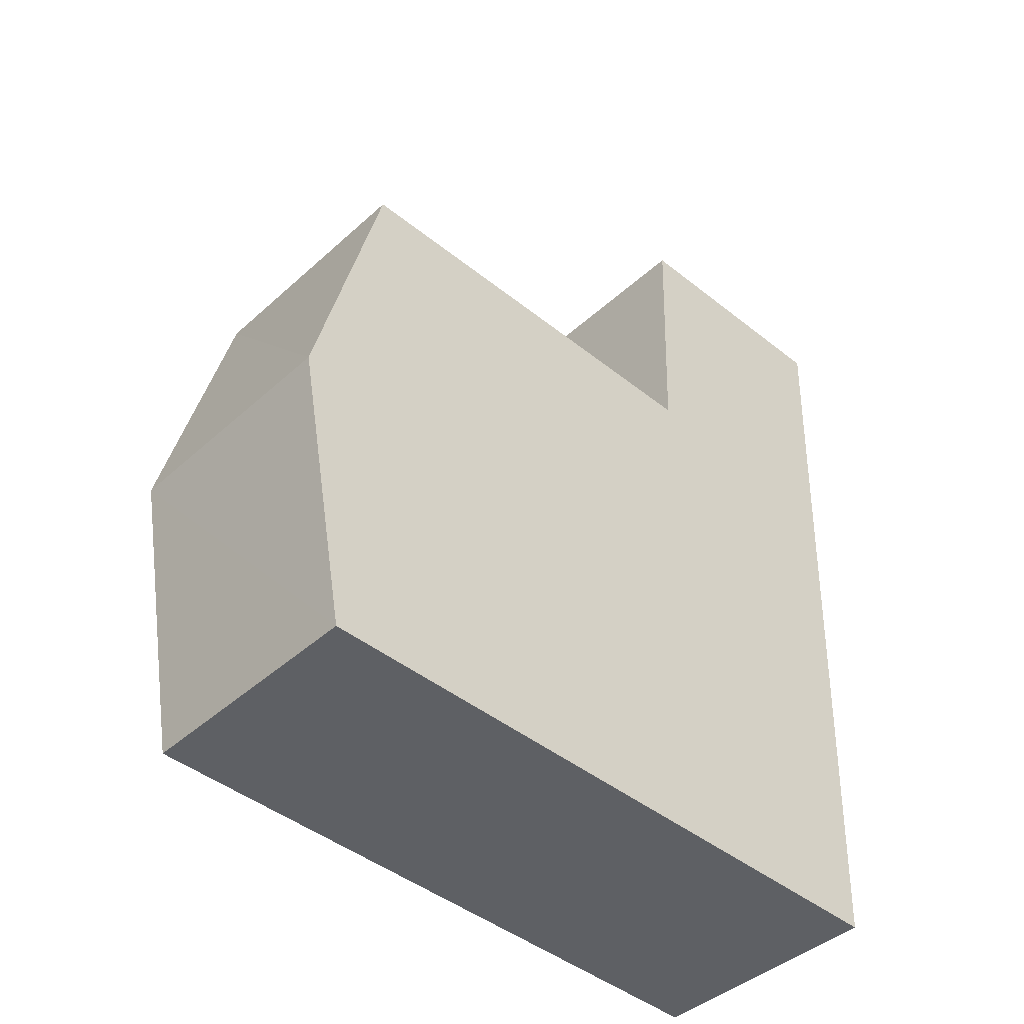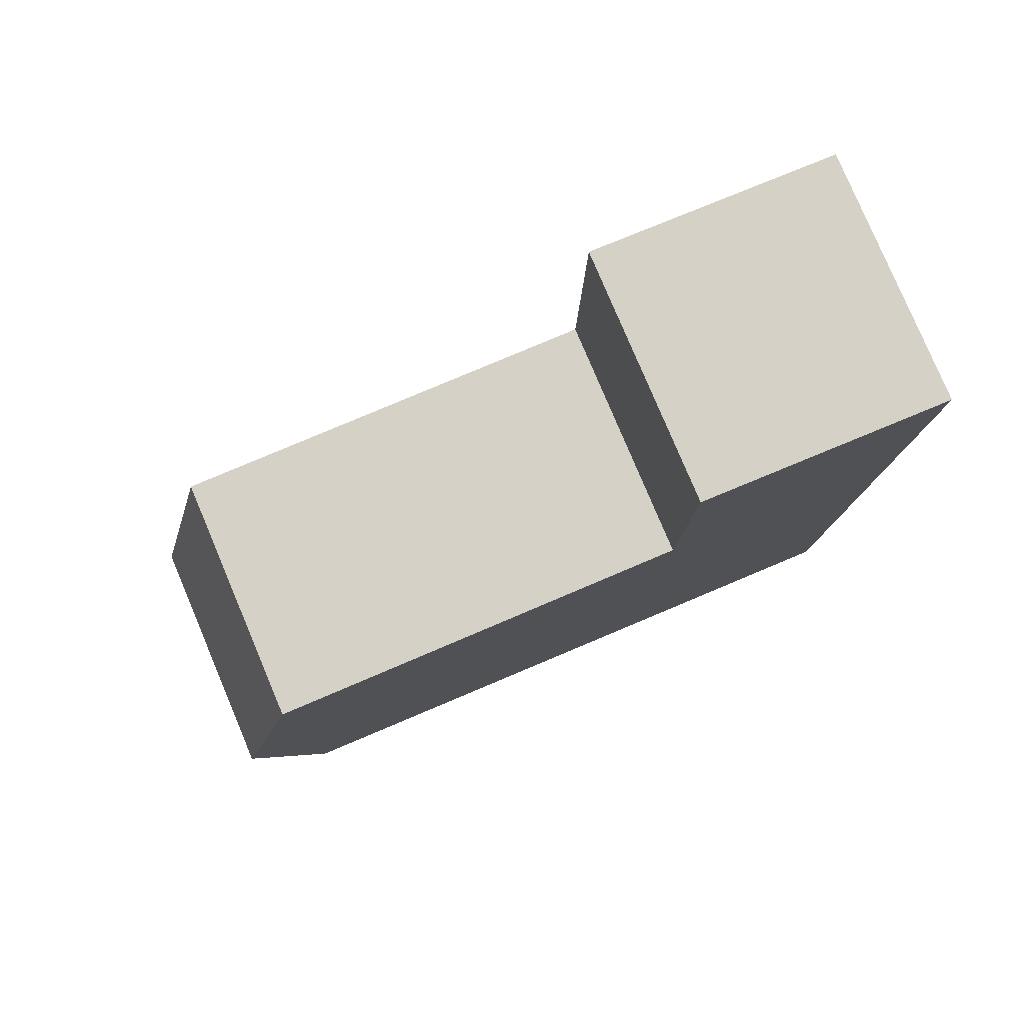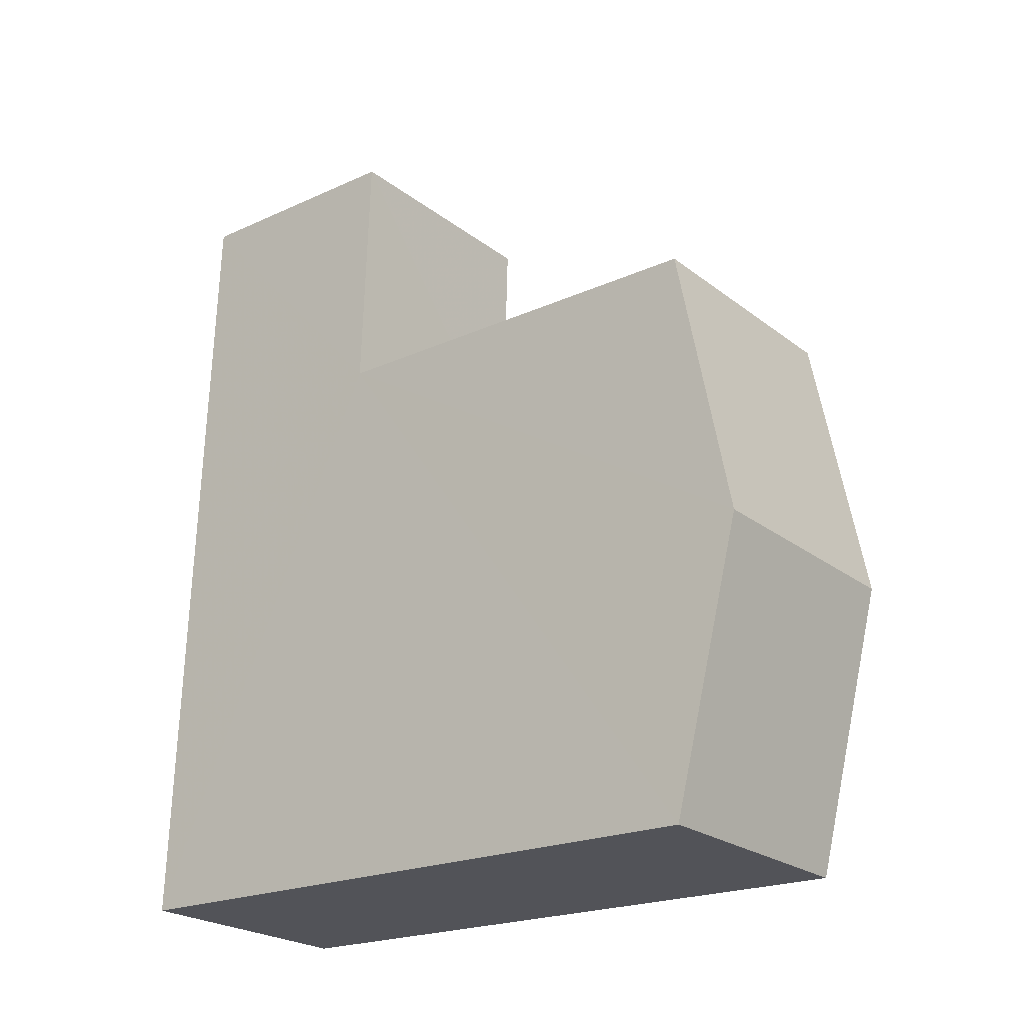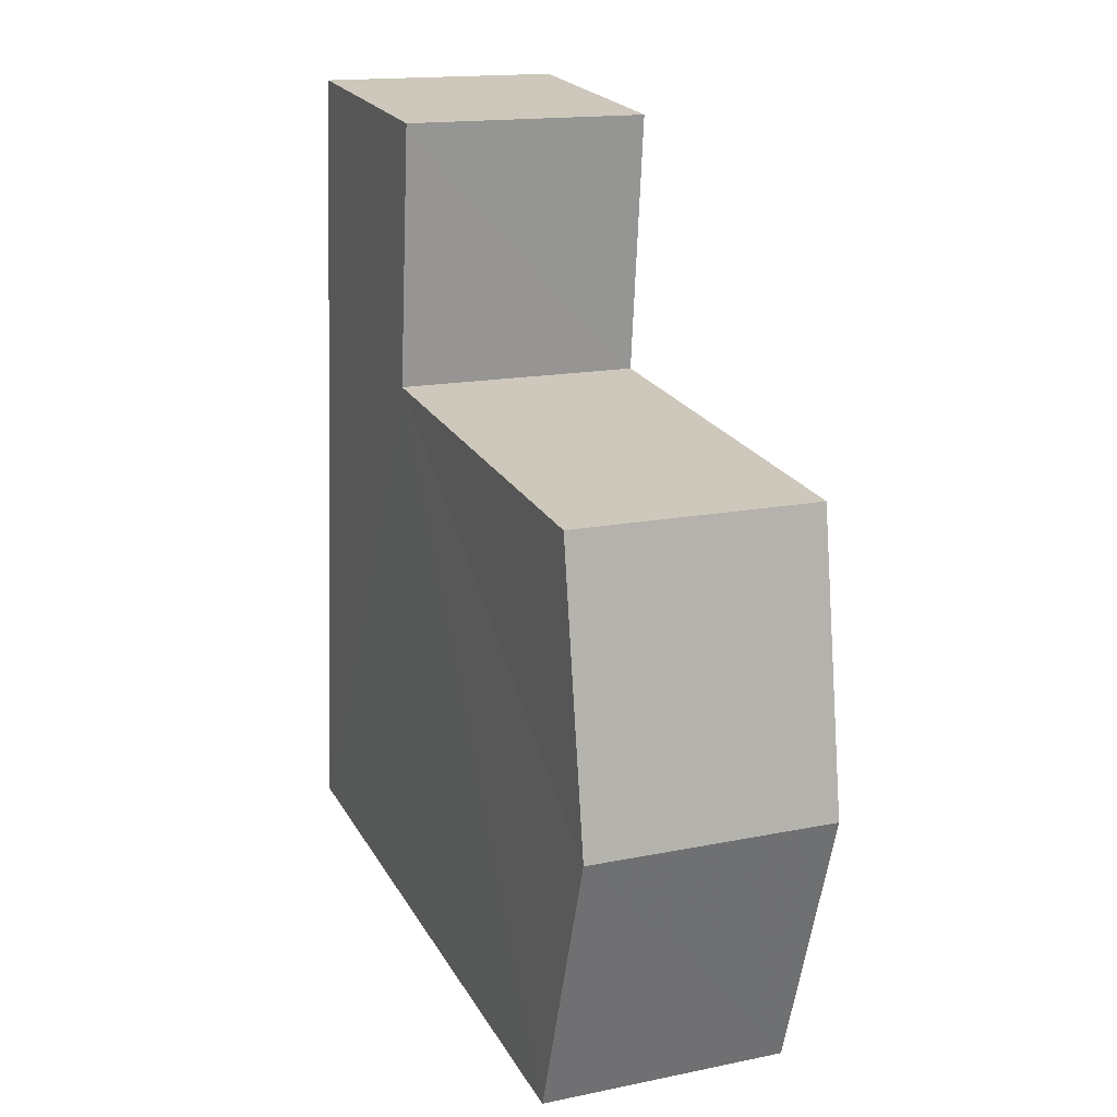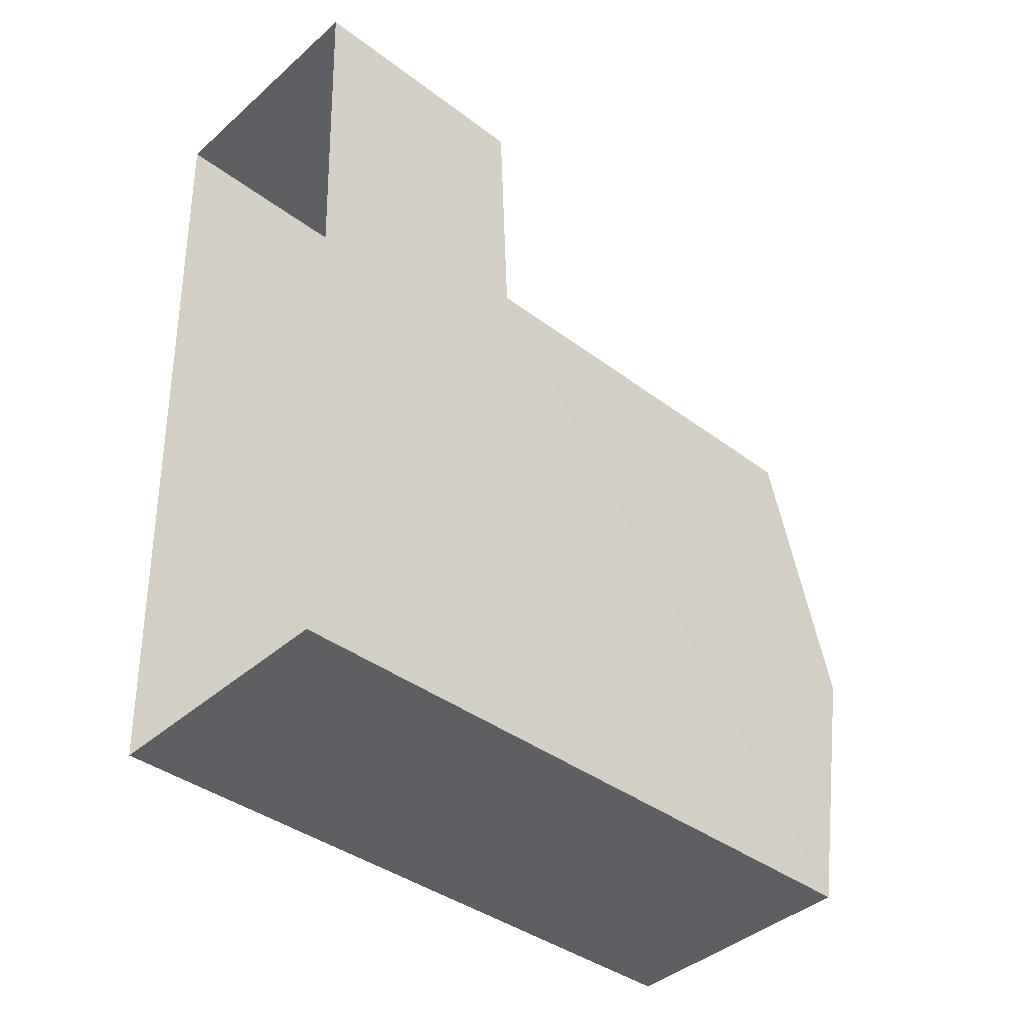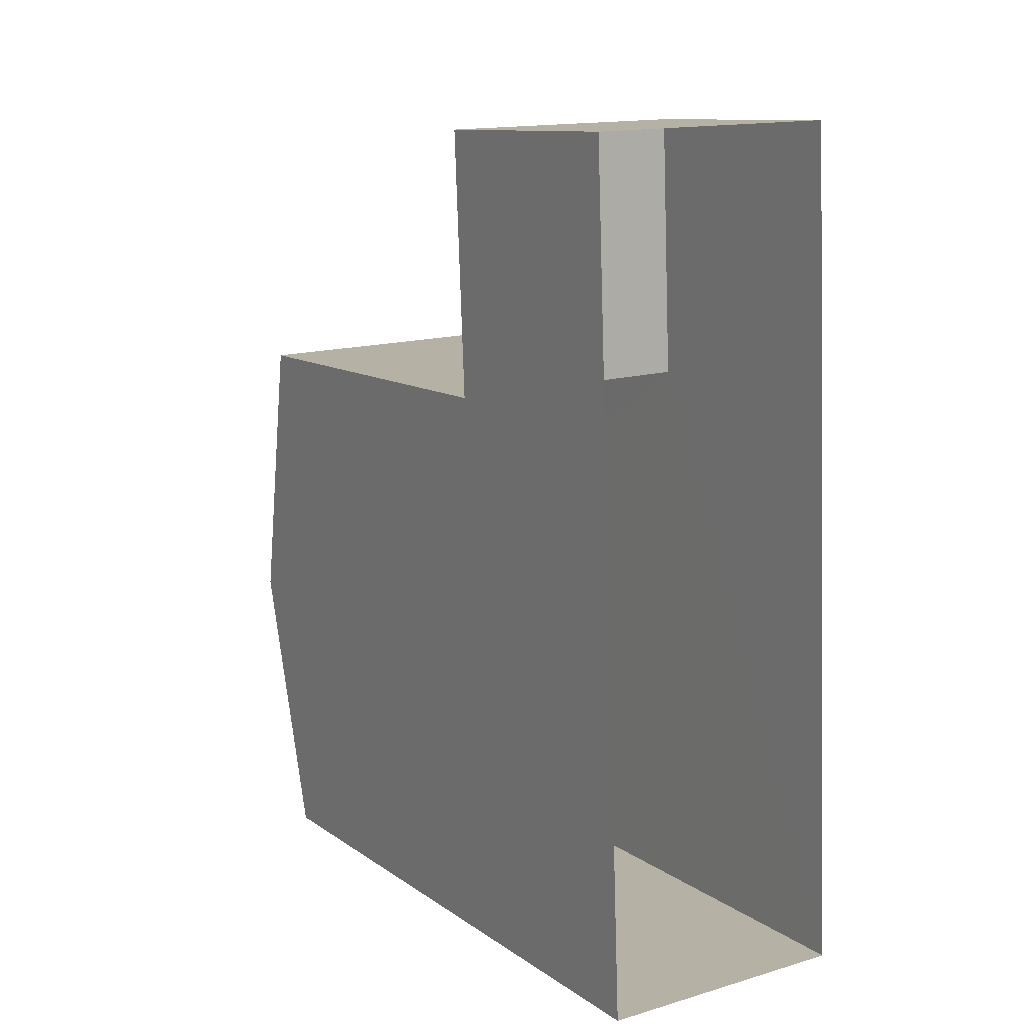
<metadata>
{"format":"obj","ext":"obj","renderer":"f3d","projection":"perspective","resolution":1024,"background":"white","views":[{"elev":-44.7,"azim":47.2,"up":"+Y"},{"elev":77.3,"azim":67.1,"up":"+Y"},{"elev":-21.2,"azim":-51.0,"up":"+Y"},{"elev":22.2,"azim":-22.5,"up":"+Y"},{"elev":-38.9,"azim":-133.4,"up":"+Y"},{"elev":11.1,"azim":148.3,"up":"+Y"}]}
</metadata>
<code>
v -3.731e+05 -1.038e+05 28.83
v -3.731e+05 -1.038e+05 28.83
v -3.731e+05 -1.038e+05 28.83
v -3.731e+05 -1.038e+05 28.83
v -3.731e+05 -1.038e+05 32.45
v -3.731e+05 -1.038e+05 32.45
v -3.731e+05 -1.038e+05 32.45
v -3.731e+05 -1.038e+05 32.45
v -3.731e+05 -1.038e+05 39.61
v -3.731e+05 -1.038e+05 38.65
v -3.731e+05 -1.038e+05 39.61
v -3.731e+05 -1.038e+05 38.65
v -3.731e+05 -1.038e+05 38.65
v -3.731e+05 -1.038e+05 38.65
f 1 2 3
f 4 1 3
f 5 6 7
f 8 5 7
f 9 10 11
f 9 12 10
f 11 13 9
f 11 14 13
f 7 1 4
f 7 6 1
f 9 13 5
f 12 9 5
f 13 2 5
f 5 2 1
f 5 1 6
f 5 10 12
f 5 8 10
f 13 3 2
f 13 14 3
f 14 11 8
f 14 8 3
f 11 10 8
f 3 8 4
f 4 8 7

</code>
